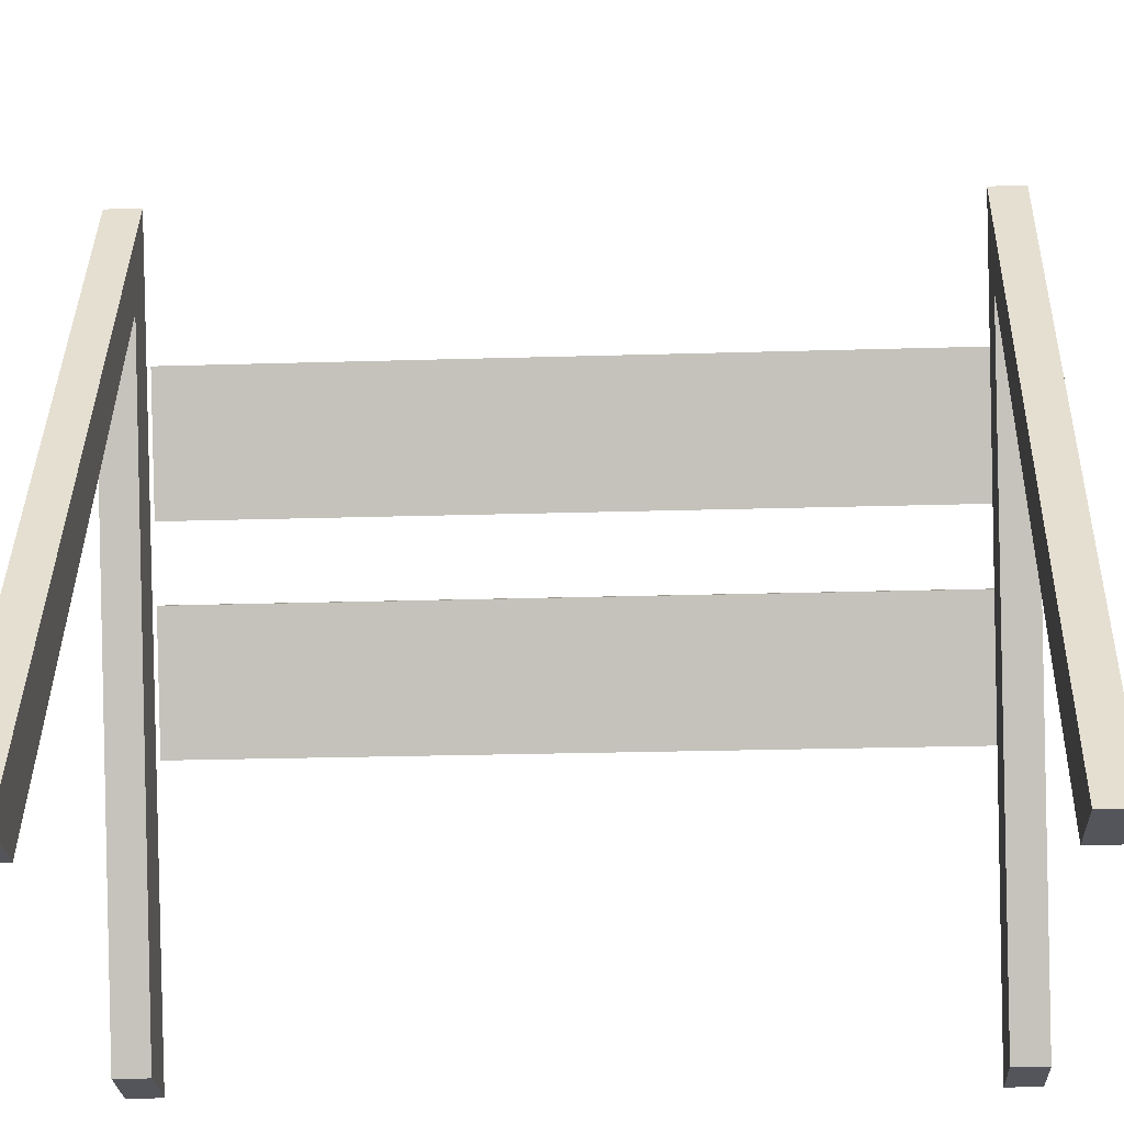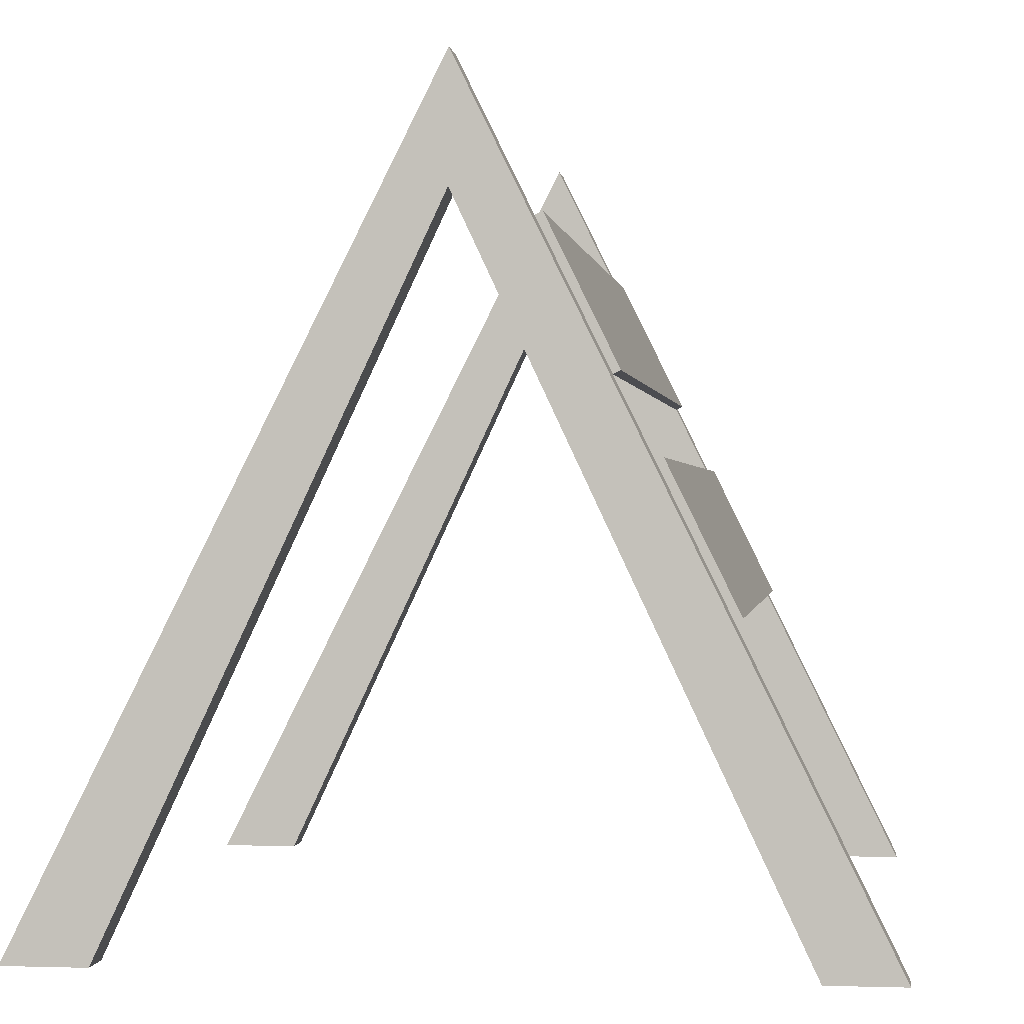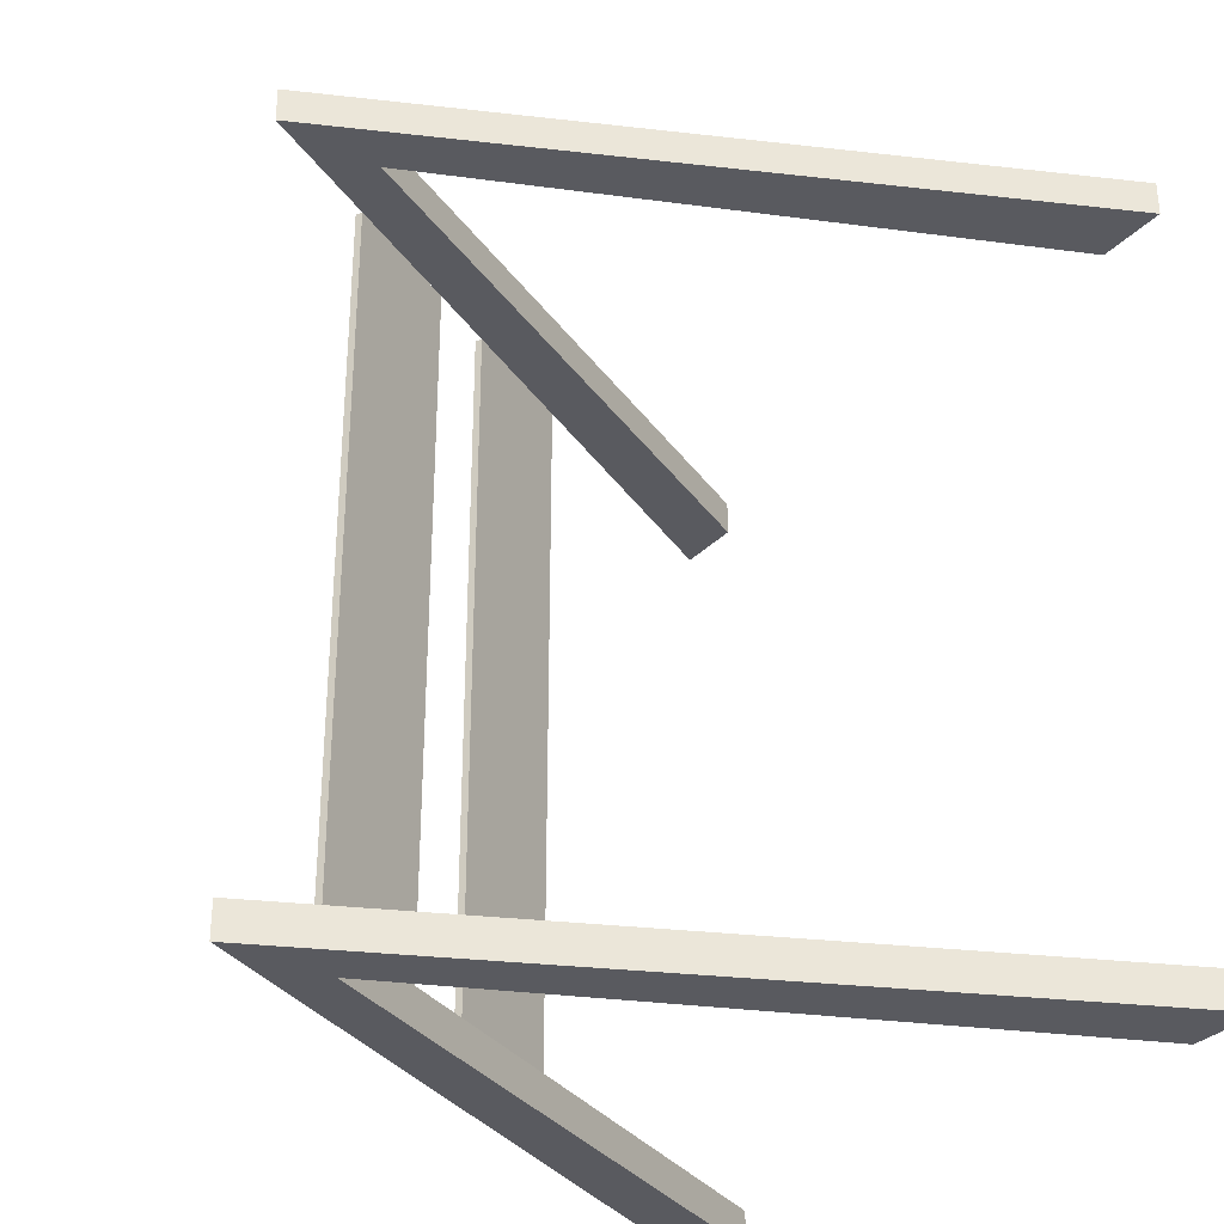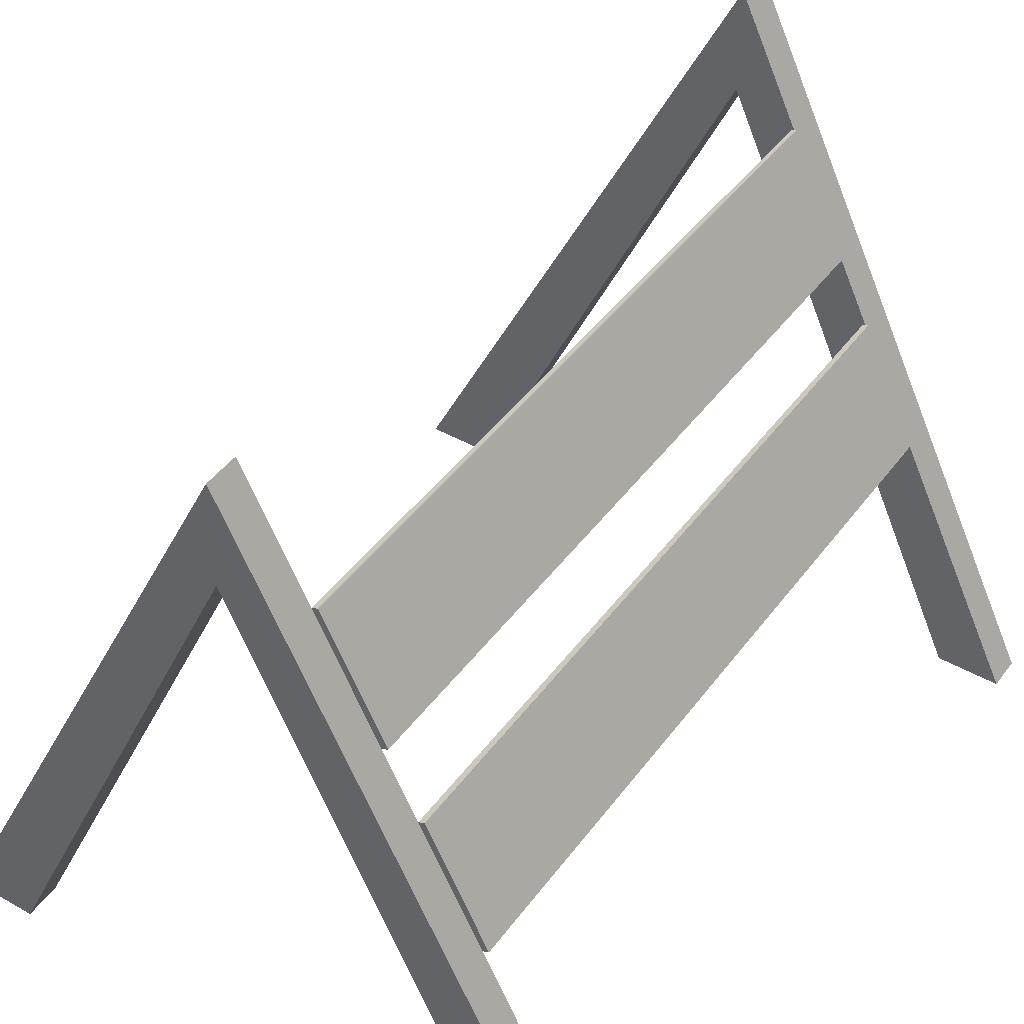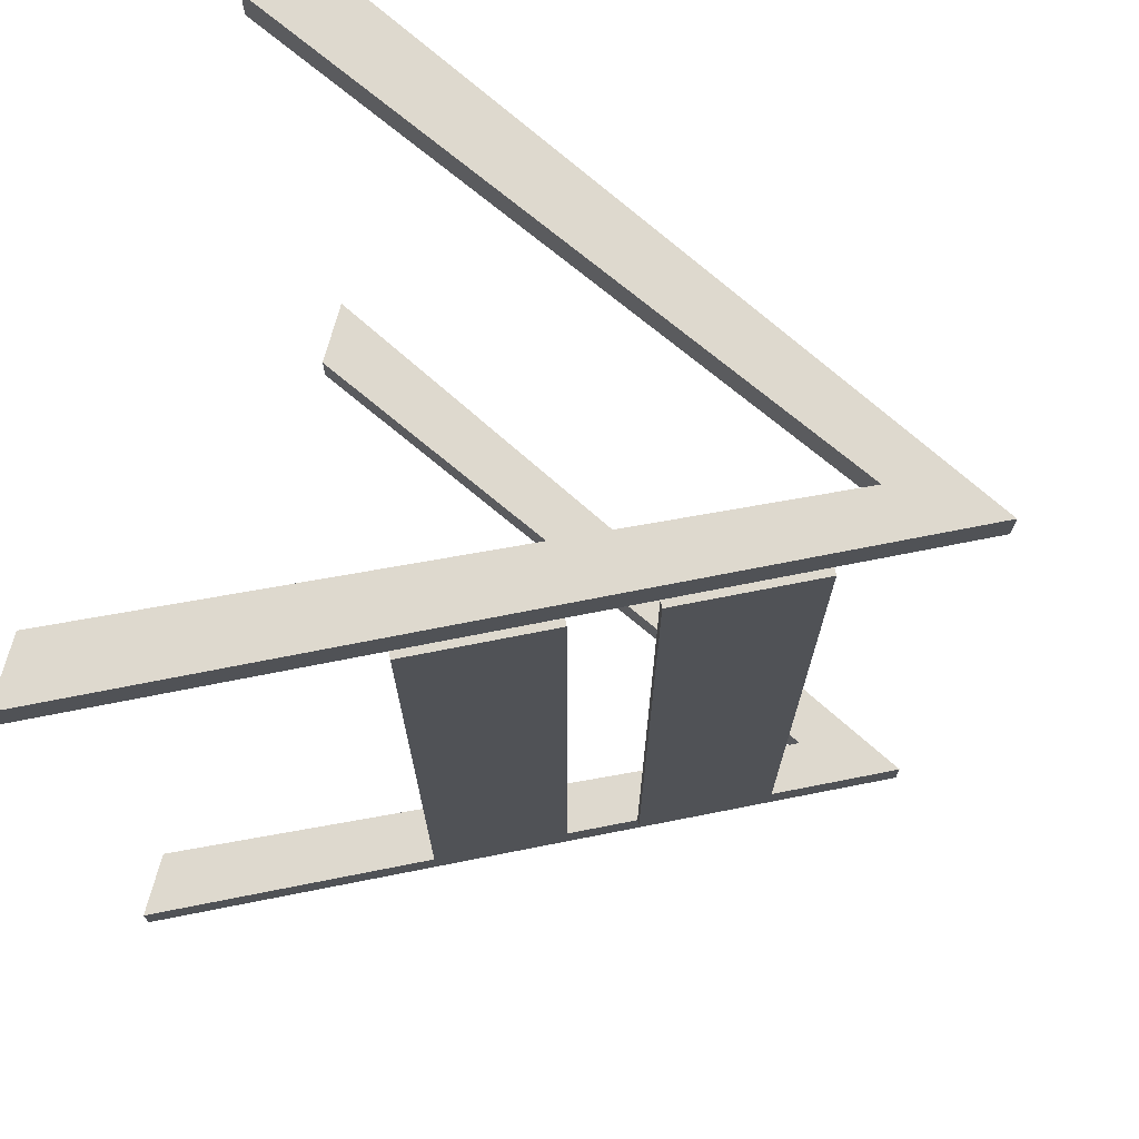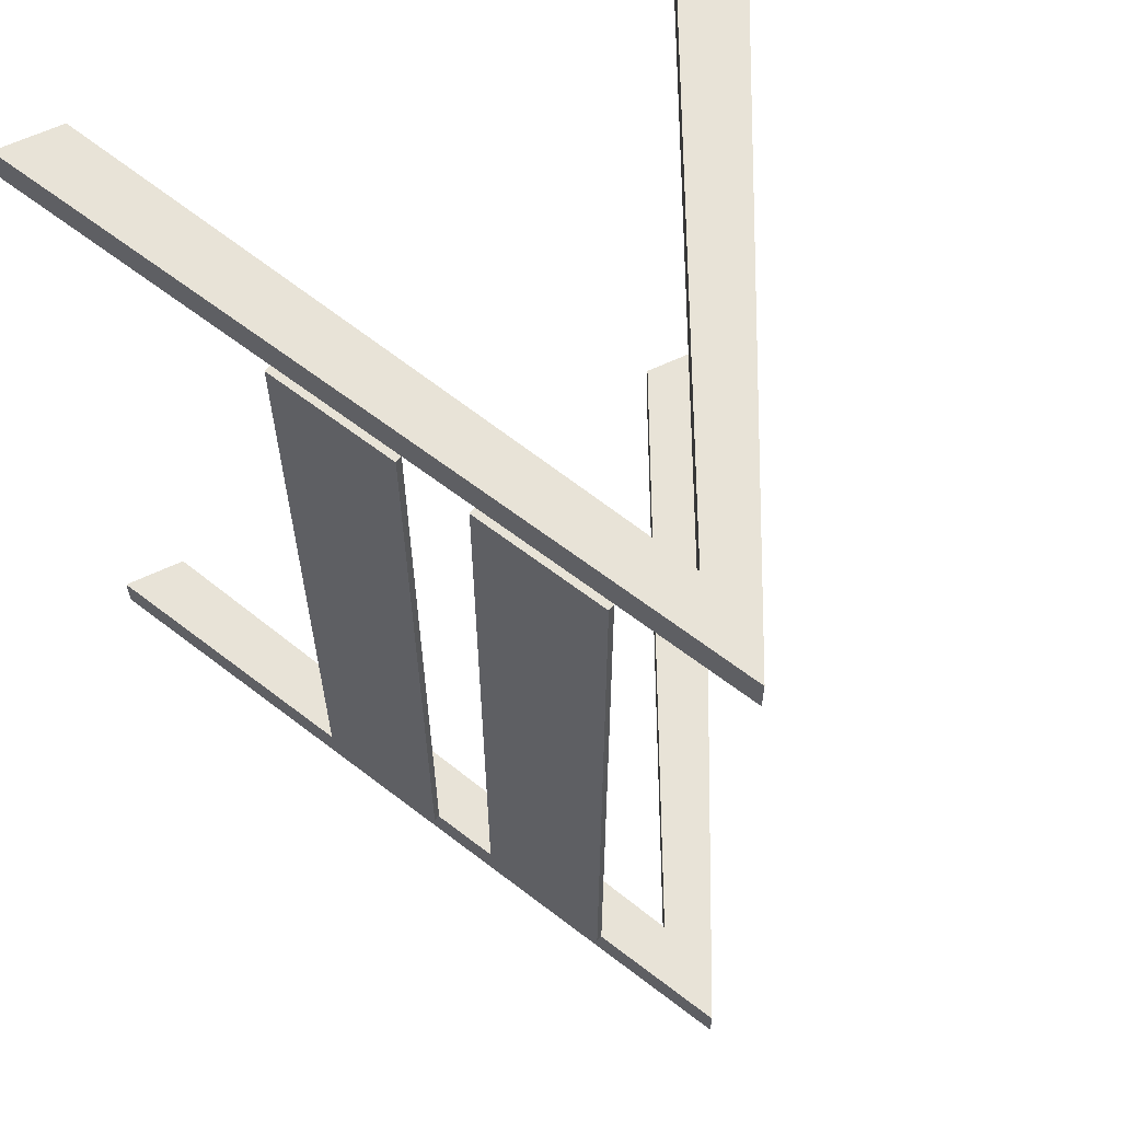
<metadata>
{"format":"obj","ext":"obj","renderer":"f3d","projection":"perspective","resolution":1024,"background":"white","views":[{"elev":-24.9,"azim":-87.2,"up":"+Y"},{"elev":0.0,"azim":7.2,"up":"+Y"},{"elev":-31.9,"azim":-125.7,"up":"+Z"},{"elev":43.8,"azim":33.7,"up":"+Y"},{"elev":71.6,"azim":105.0,"up":"+Z"},{"elev":62.1,"azim":154.3,"up":"+Z"}]}
</metadata>
<code>
v -50 0.002082 0
v -39.77 0.002082 0
v -50 0.002082 5
v -39.77 0.002082 5
v 0.07644 100 0
v 0.07644 100 5
v 49.36 -0.2224 0
v 49.36 -0.2224 5
v 40 -0.2224 0
v 40 -0.2224 5
v 0 85 0
v 0 85 5
v -50 0.002082 110
v -39.77 0.002082 110
v -50 0.002082 115
v -39.77 0.002082 115
v 0.07644 100 110
v 0.07644 100 115
v 49.36 -0.2224 110
v 49.36 -0.2224 115
v 40 -0.2224 110
v 40 -0.2224 115
v 4.441e-15 85 110
v 4.441e-15 85 115
v 17.36 64.88 5.543
v 8.787 82.32 5.543
v 18.26 65.32 5.543
v 9.685 82.76 5.543
v 17.36 64.88 110
v 18.26 65.32 110
v 8.787 82.32 110
v 9.685 82.76 110
v 30.59 37.95 5.543
v 22.02 55.39 5.543
v 31.49 38.39 5.543
v 22.92 55.83 5.543
v 30.59 37.95 110
v 31.49 38.39 110
v 22.02 55.39 110
v 22.92 55.83 110
g obj_31563731
f 1 2 3
f 3 2 4
f 5 1 6
f 6 1 3
f 7 5 8
f 8 5 6
f 9 7 10
f 10 7 8
f 11 9 12
f 12 9 10
f 2 11 4
f 4 11 12
f 4 12 3
f 3 12 6
f 6 12 8
f 8 12 10
f 2 1 11
f 11 1 5
f 11 5 7
f 7 9 11
f 13 14 15
f 15 14 16
f 17 13 18
f 18 13 15
f 19 17 20
f 20 17 18
f 21 19 22
f 22 19 20
f 23 21 24
f 24 21 22
f 14 23 16
f 16 23 24
f 16 24 15
f 15 24 18
f 18 24 20
f 20 24 22
f 14 13 23
f 23 13 17
f 23 17 19
f 19 21 23
f 25 26 27
f 27 26 28
f 29 25 30
f 30 25 27
f 31 29 32
f 32 29 30
f 26 31 28
f 28 31 32
f 28 32 27
f 27 32 30
f 26 25 31
f 31 25 29
f 33 34 35
f 35 34 36
f 37 33 38
f 38 33 35
f 39 37 40
f 40 37 38
f 34 39 36
f 36 39 40
f 36 40 35
f 35 40 38
f 34 33 39
f 39 33 37

</code>
